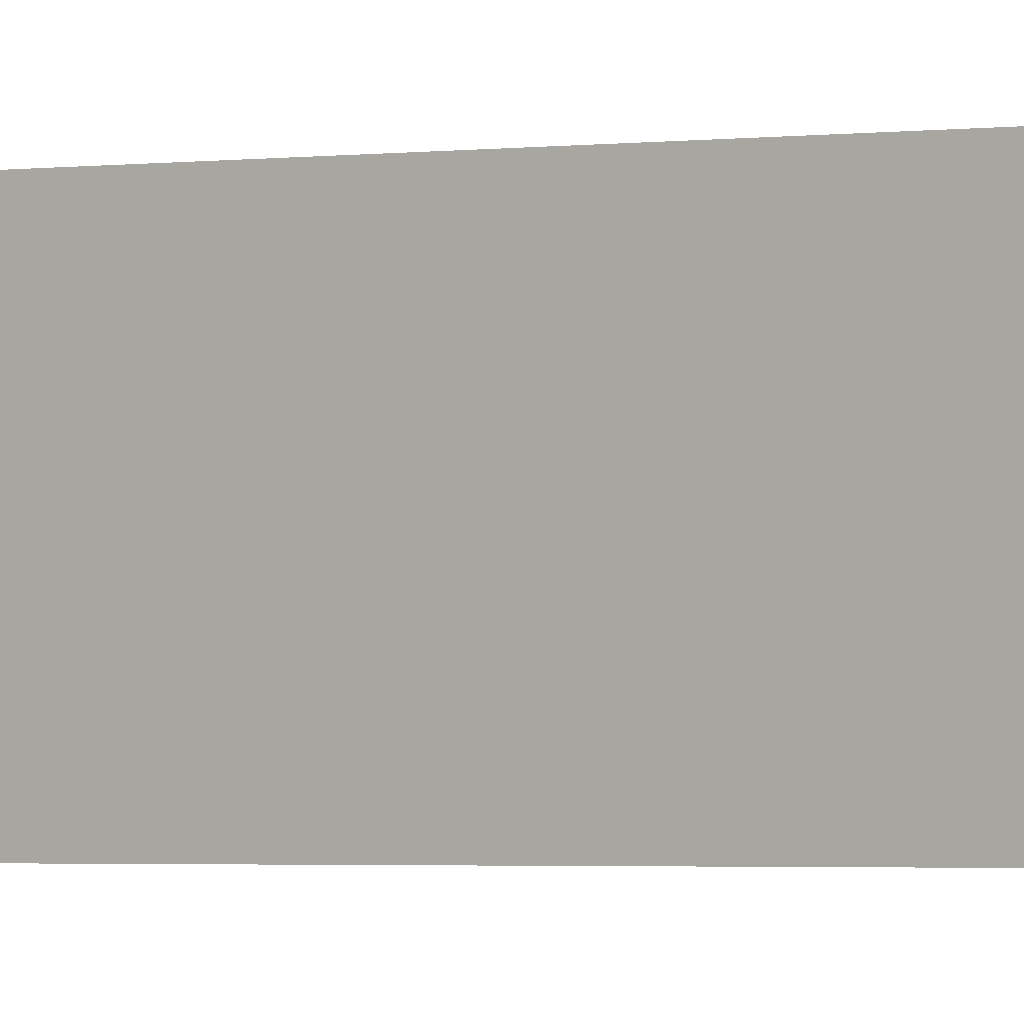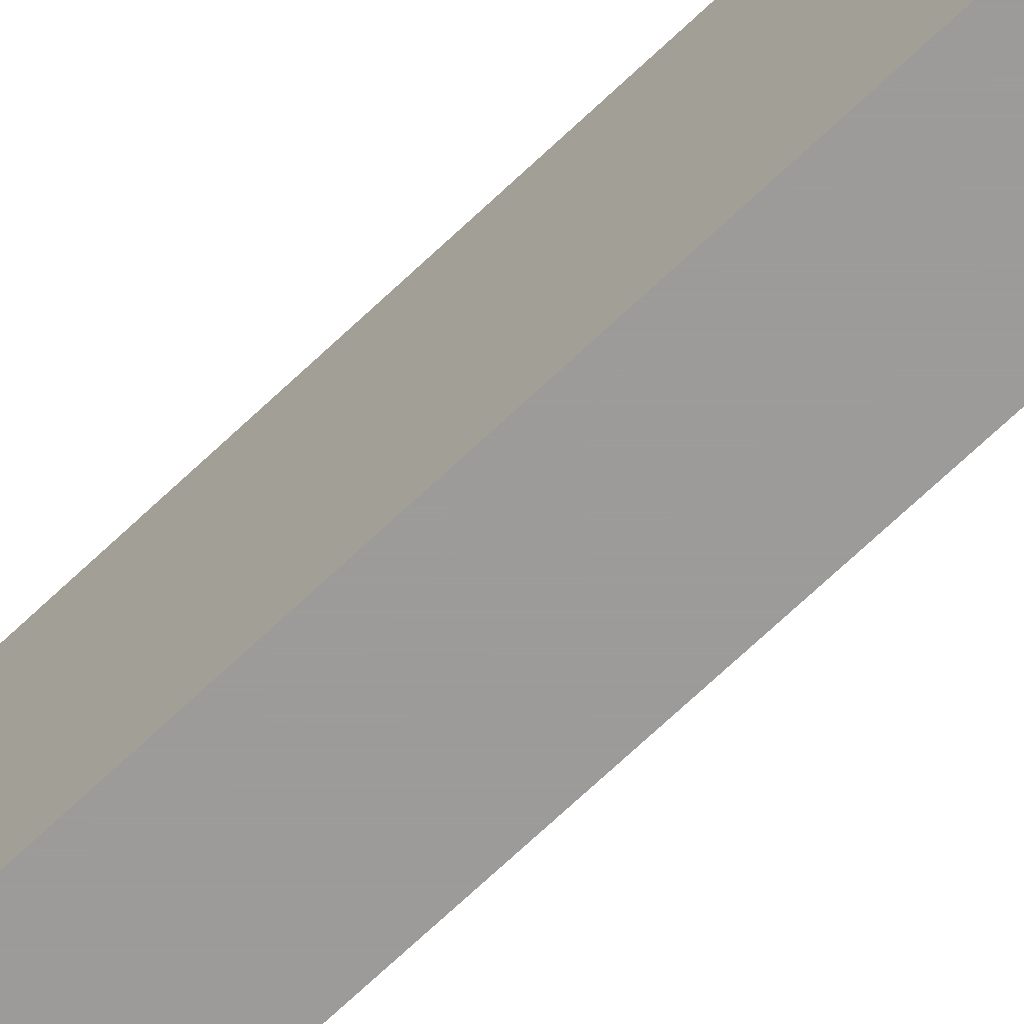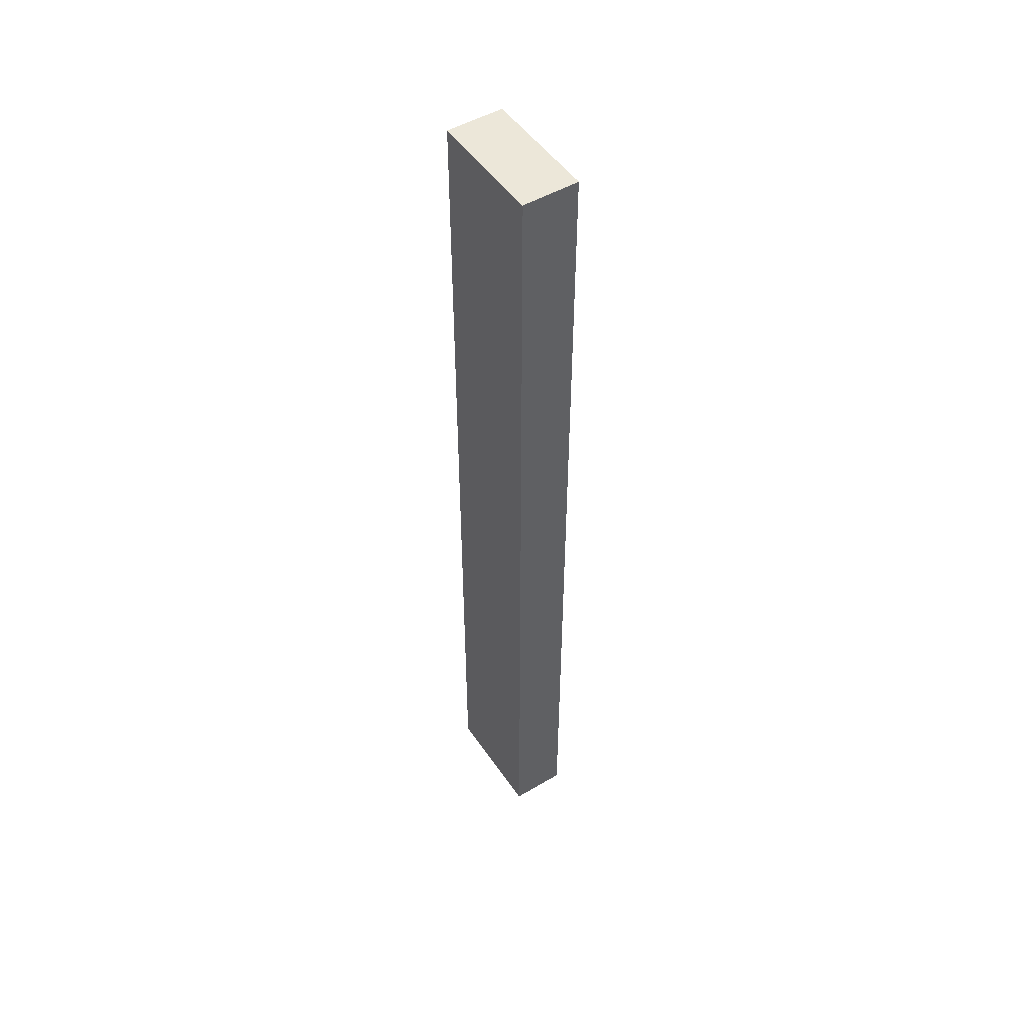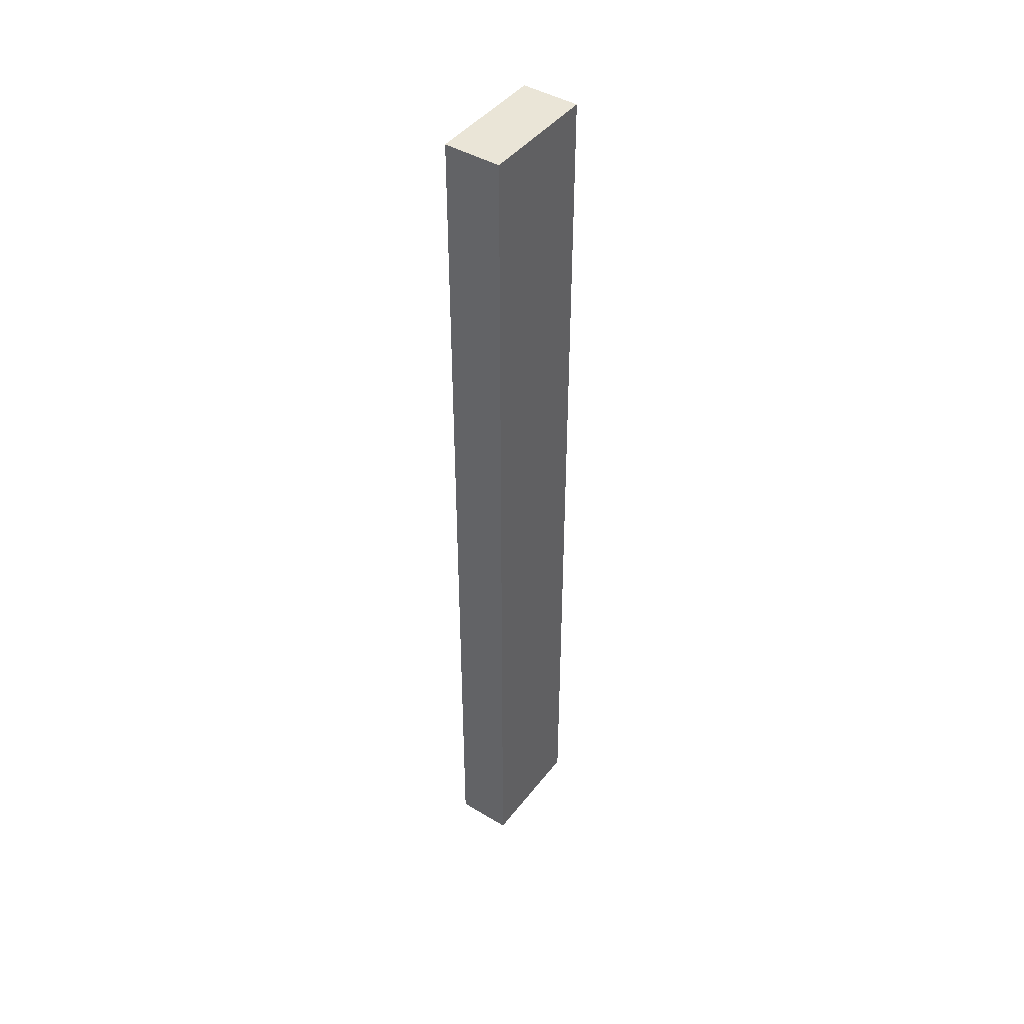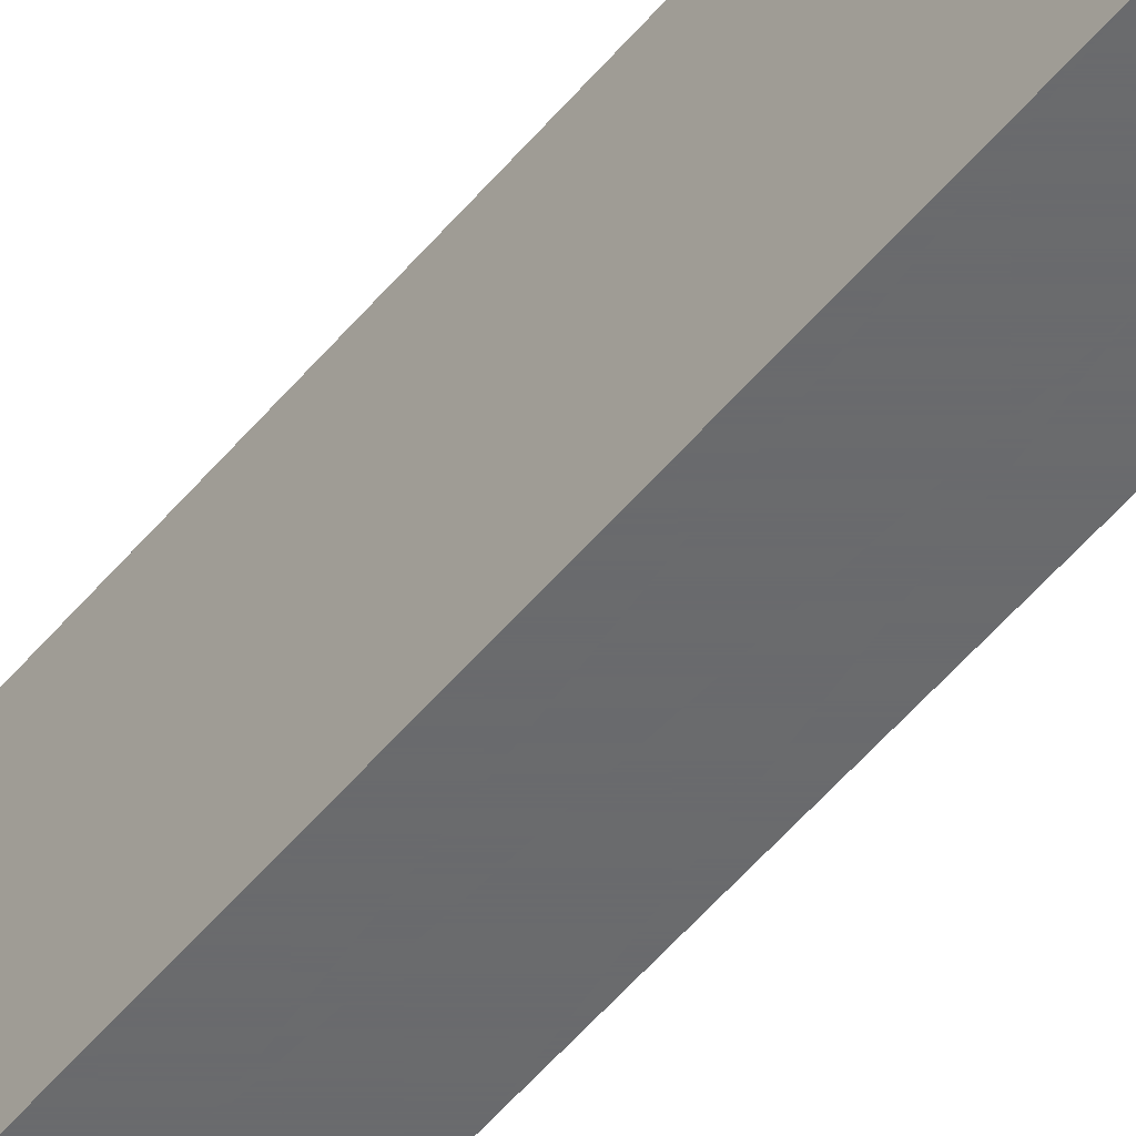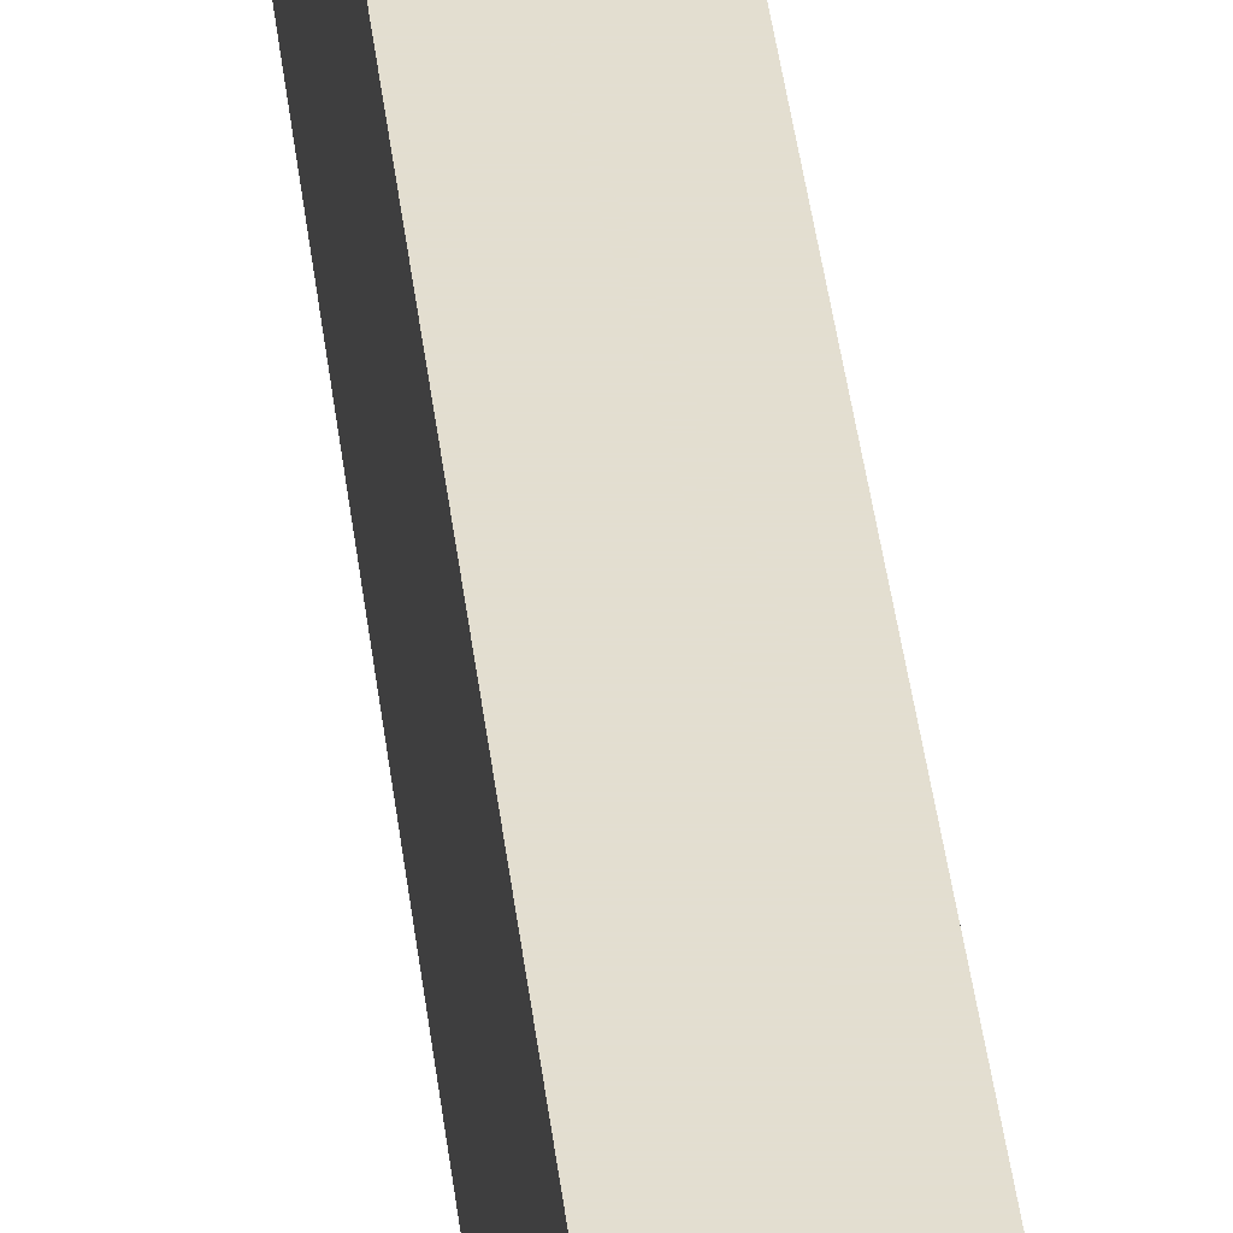
<metadata>
{"format":"obj","ext":"obj","renderer":"f3d","projection":"perspective","resolution":1024,"background":"white","views":[{"elev":-1.5,"azim":125.5,"up":"+Z"},{"elev":-69.9,"azim":-46.5,"up":"+Z"},{"elev":49.8,"azim":-33.0,"up":"+Y"},{"elev":44.1,"azim":-145.0,"up":"+Y"},{"elev":-53.2,"azim":-38.6,"up":"+Z"},{"elev":35.9,"azim":-6.0,"up":"+Z"}]}
</metadata>
<code>
v 0.012 0.1016 -0.04999
v 0.012 -0.09814 -0.04999
v 0.012 0.1016 -0.07529
v 0 0.1016 -0.07529
v 0 0.1016 -0.04999
v 0.012 -0.09814 -0.07529
v -0 -0.09814 -0.04999
v -0 -0.09814 -0.07529
f 1 2 3
f 5 2 1
f 5 1 3
f 5 3 4
f 6 3 2
f 6 4 3
f 7 2 5
f 7 6 2
f 8 4 6
f 8 6 7
f 8 7 5
f 8 5 4

</code>
